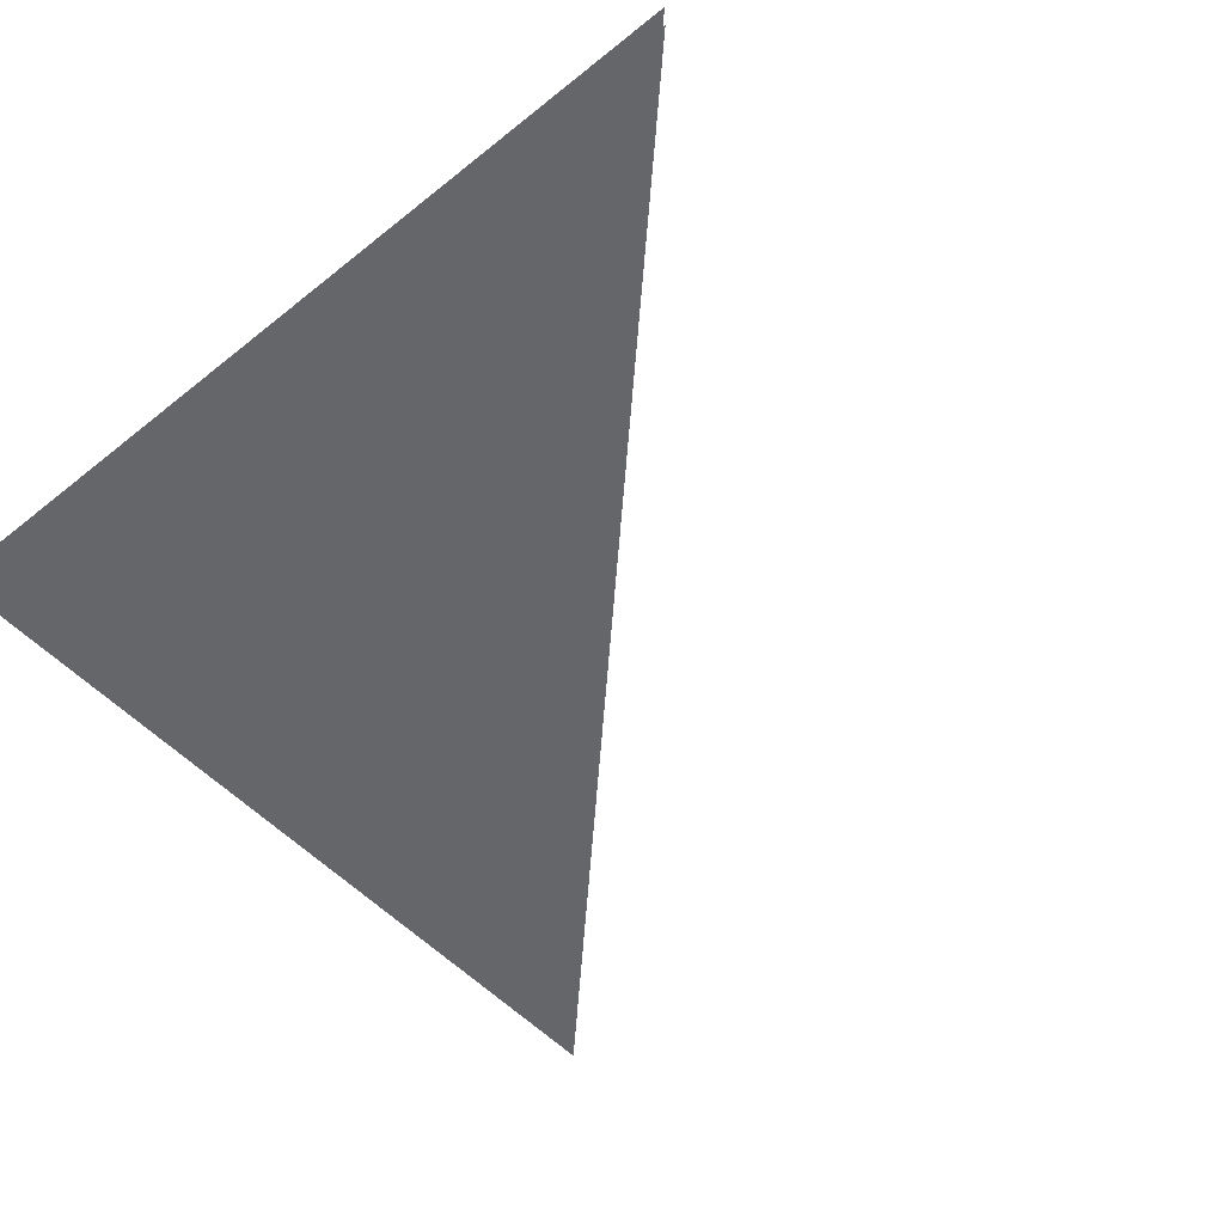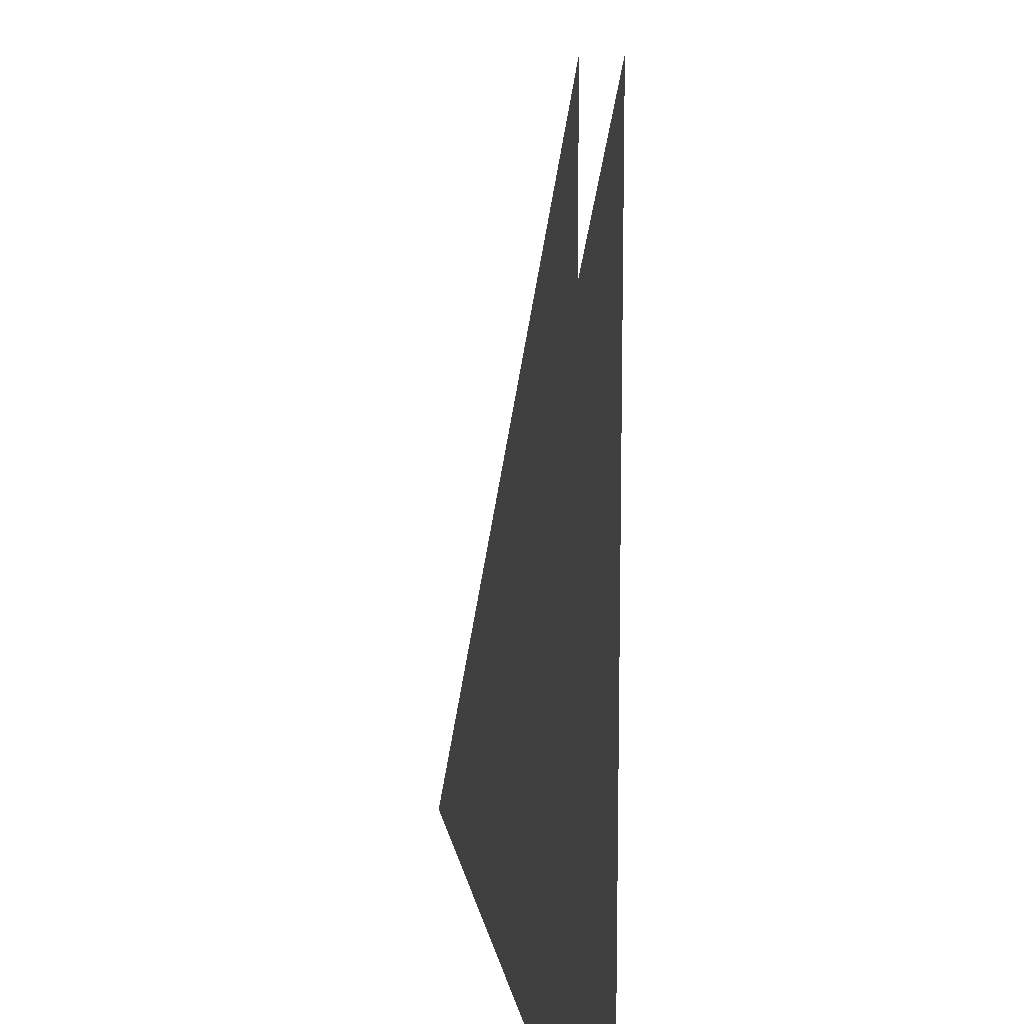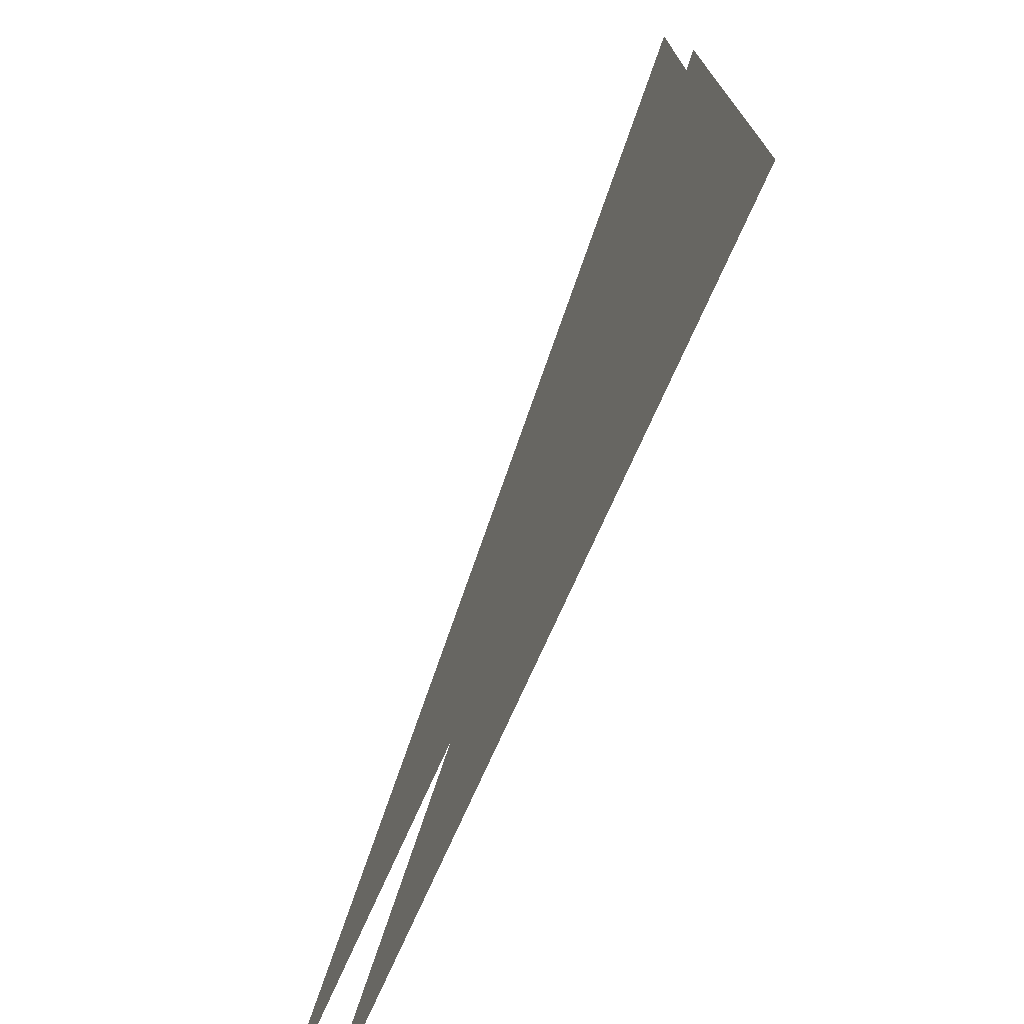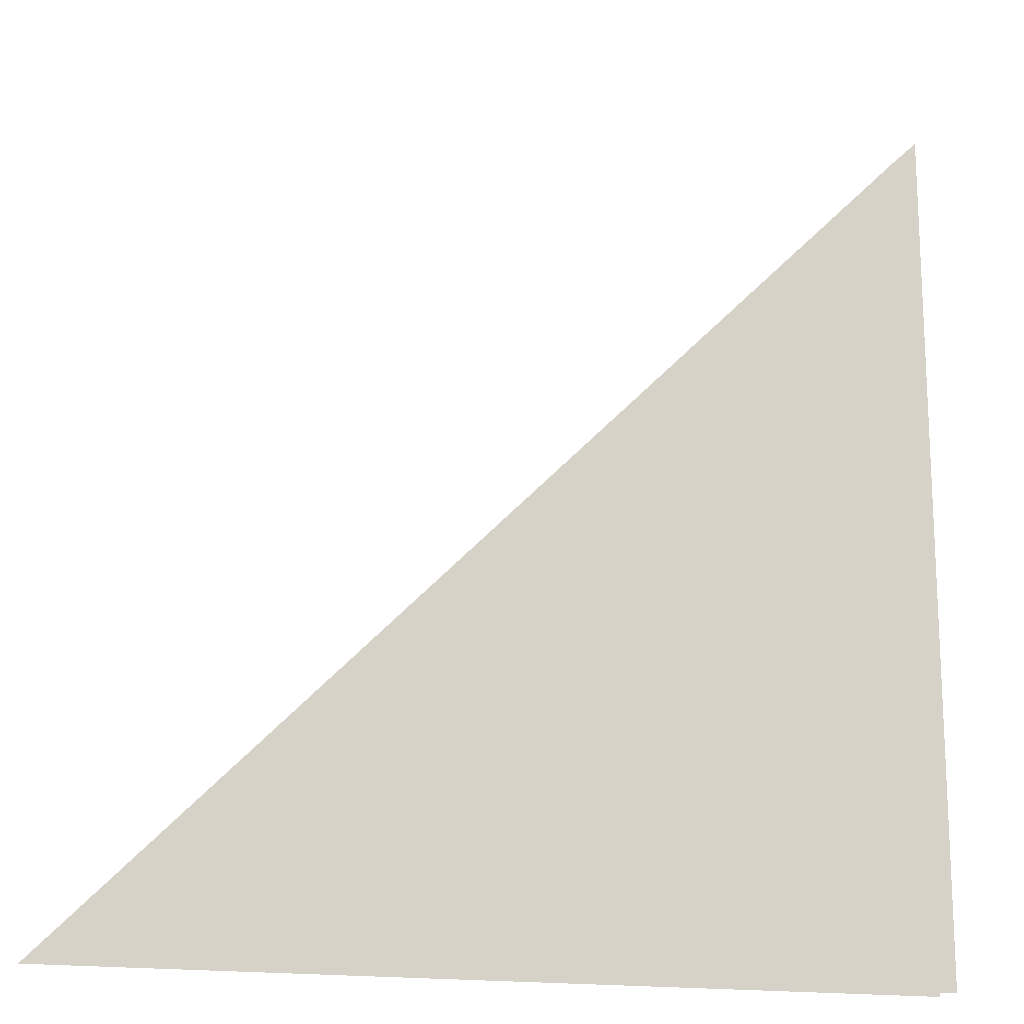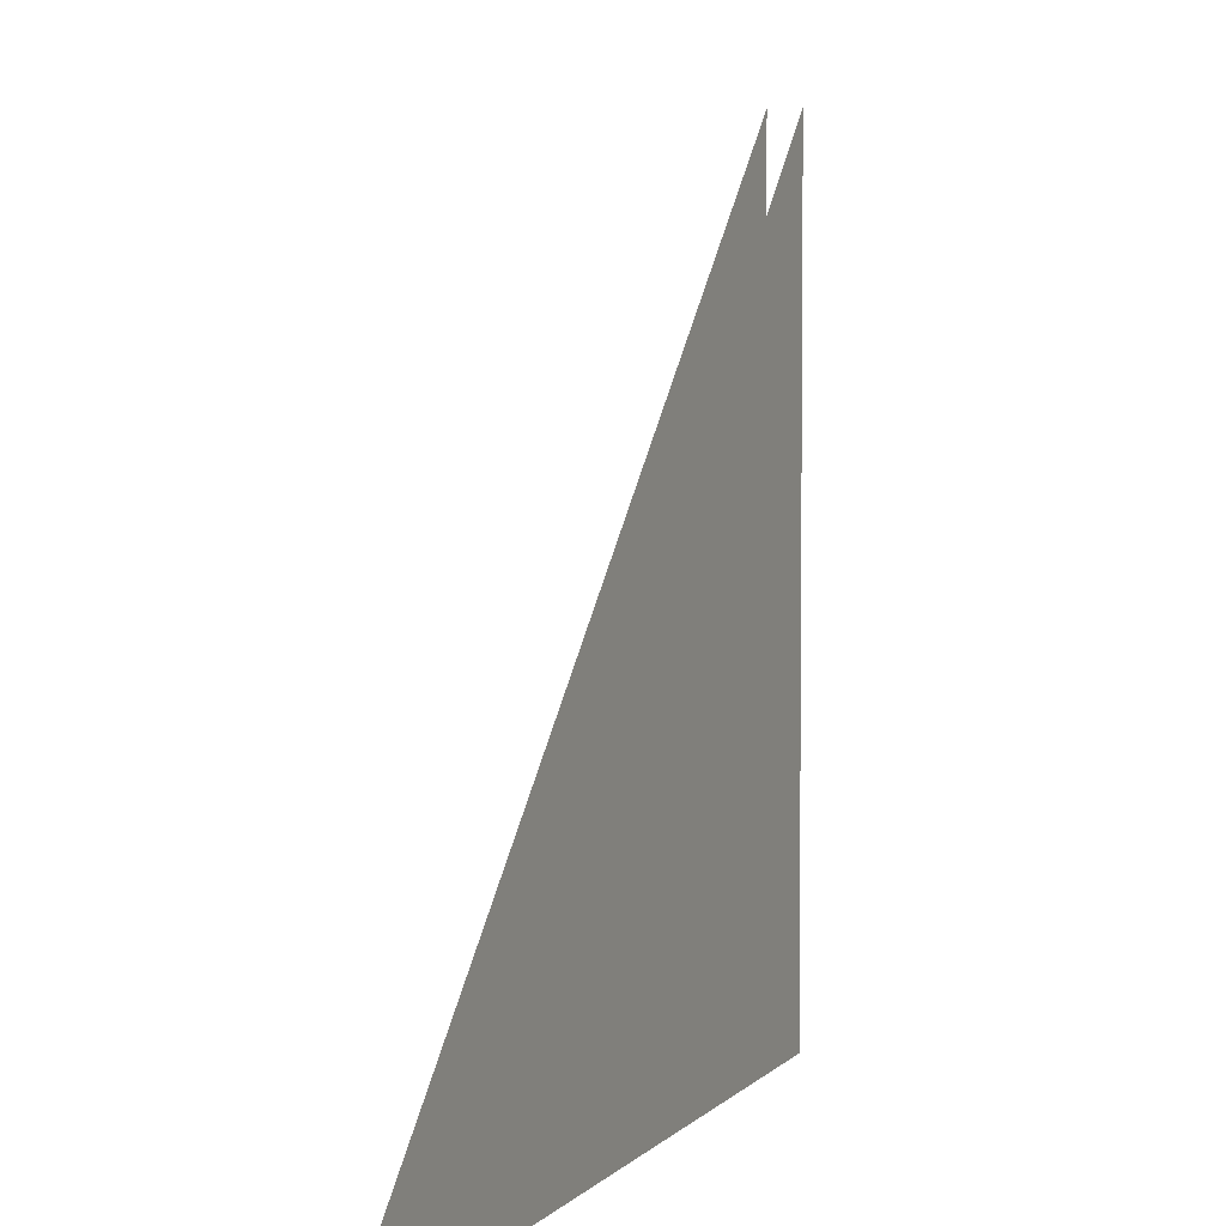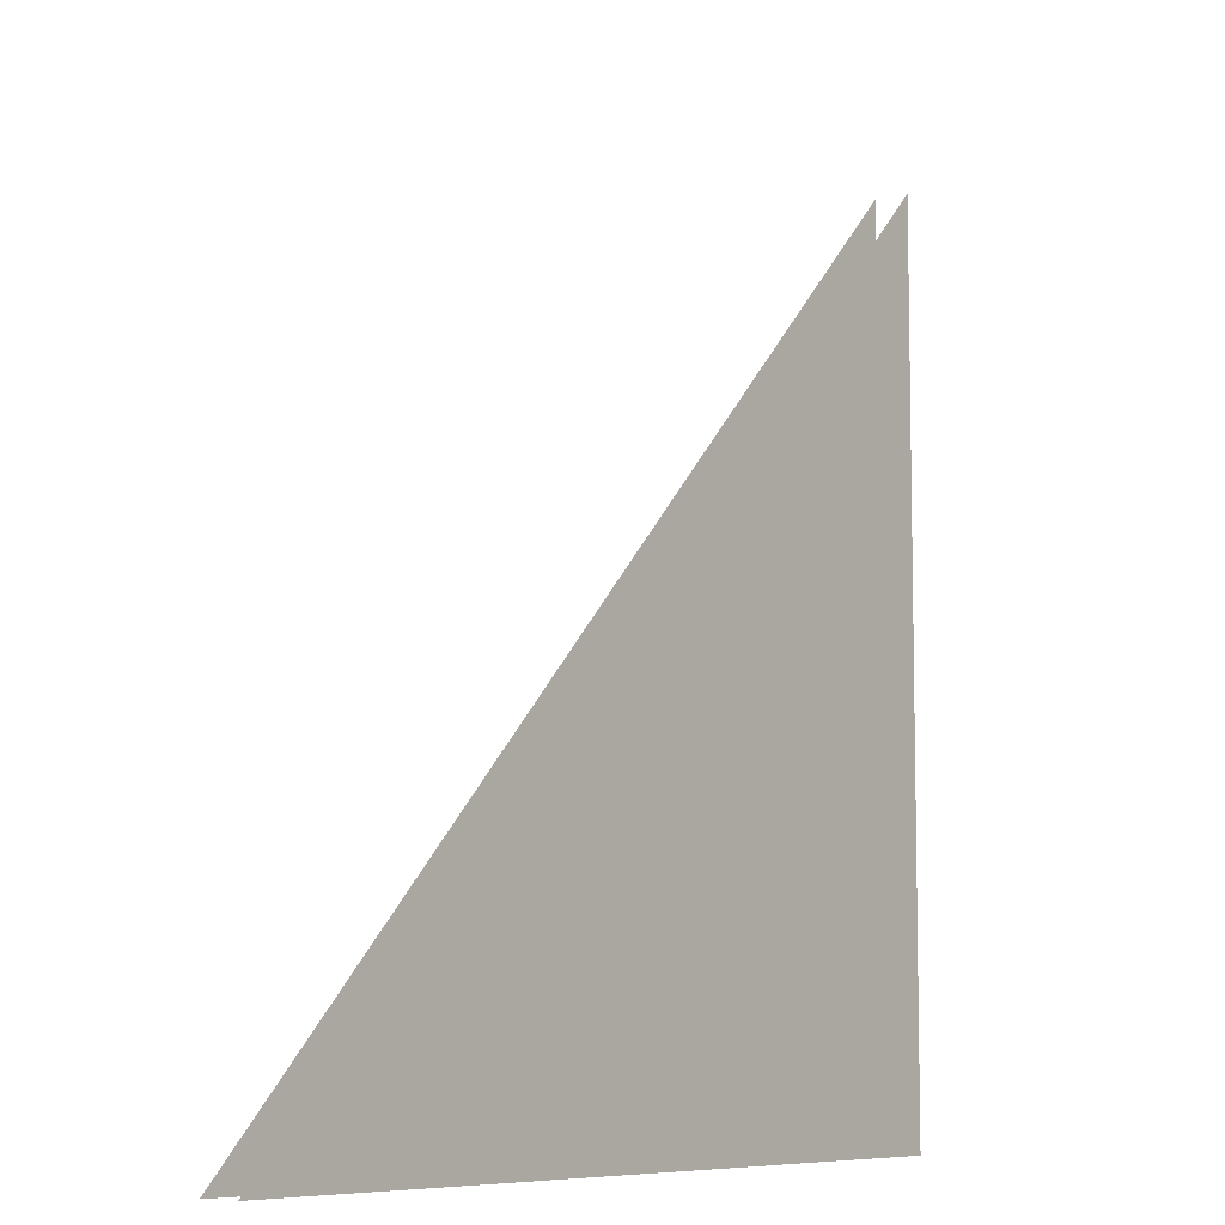
<metadata>
{"format":"obj","ext":"obj","renderer":"f3d","projection":"perspective","resolution":1024,"background":"white","views":[{"elev":-51.8,"azim":-139.0,"up":"+Y"},{"elev":11.7,"azim":81.2,"up":"+Z"},{"elev":-74.4,"azim":65.9,"up":"+Z"},{"elev":-16.6,"azim":-18.6,"up":"+Z"},{"elev":3.7,"azim":-68.9,"up":"+Z"},{"elev":-7.8,"azim":-53.8,"up":"+Z"}]}
</metadata>
<code>
g default
v 2.5 -0 2.5
v -2.5 0 -2.5
v 2.5 0 -2.5
g pPlane1
f 2 1 3
g default
v -2.5 0.1986 -2.5
v 2.5 0.1986 2.5
v 2.5 0.1986 -2.5
g pPlane2
f 5 4 6

</code>
